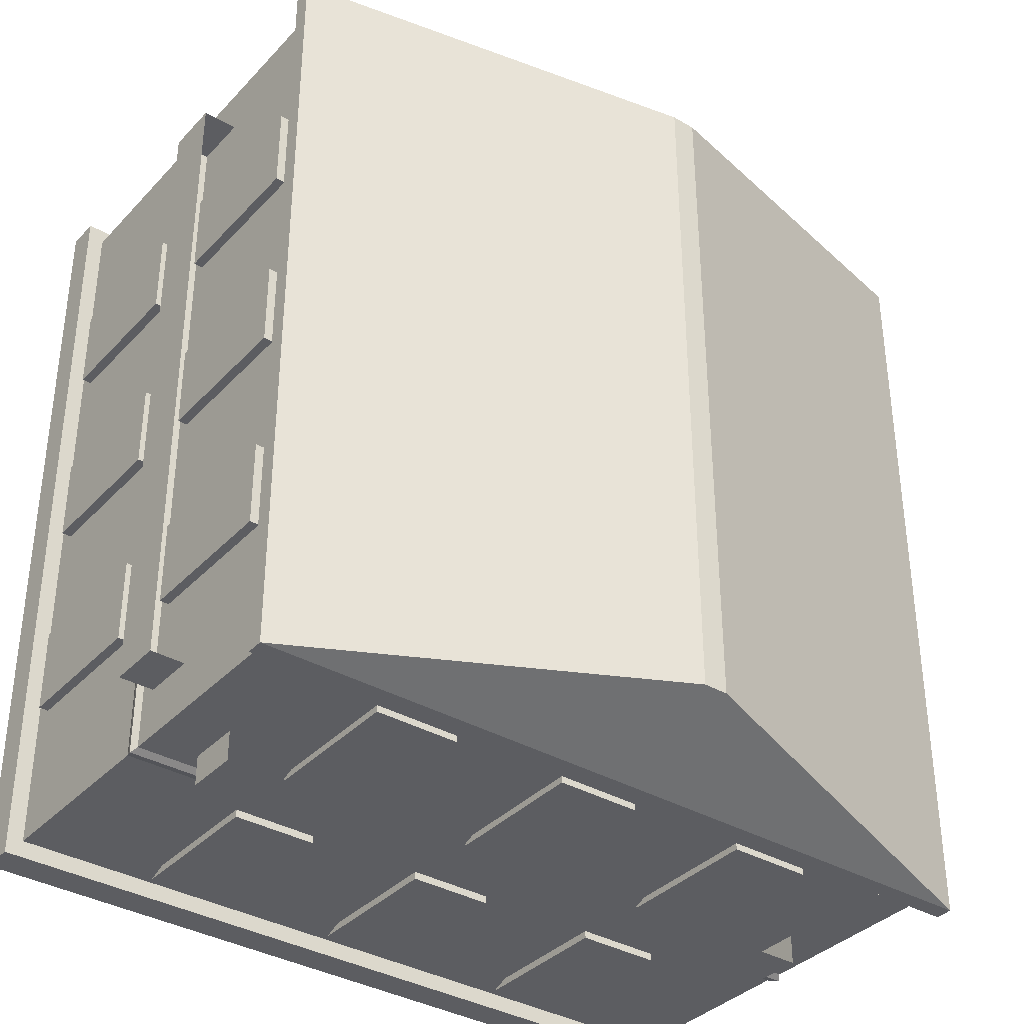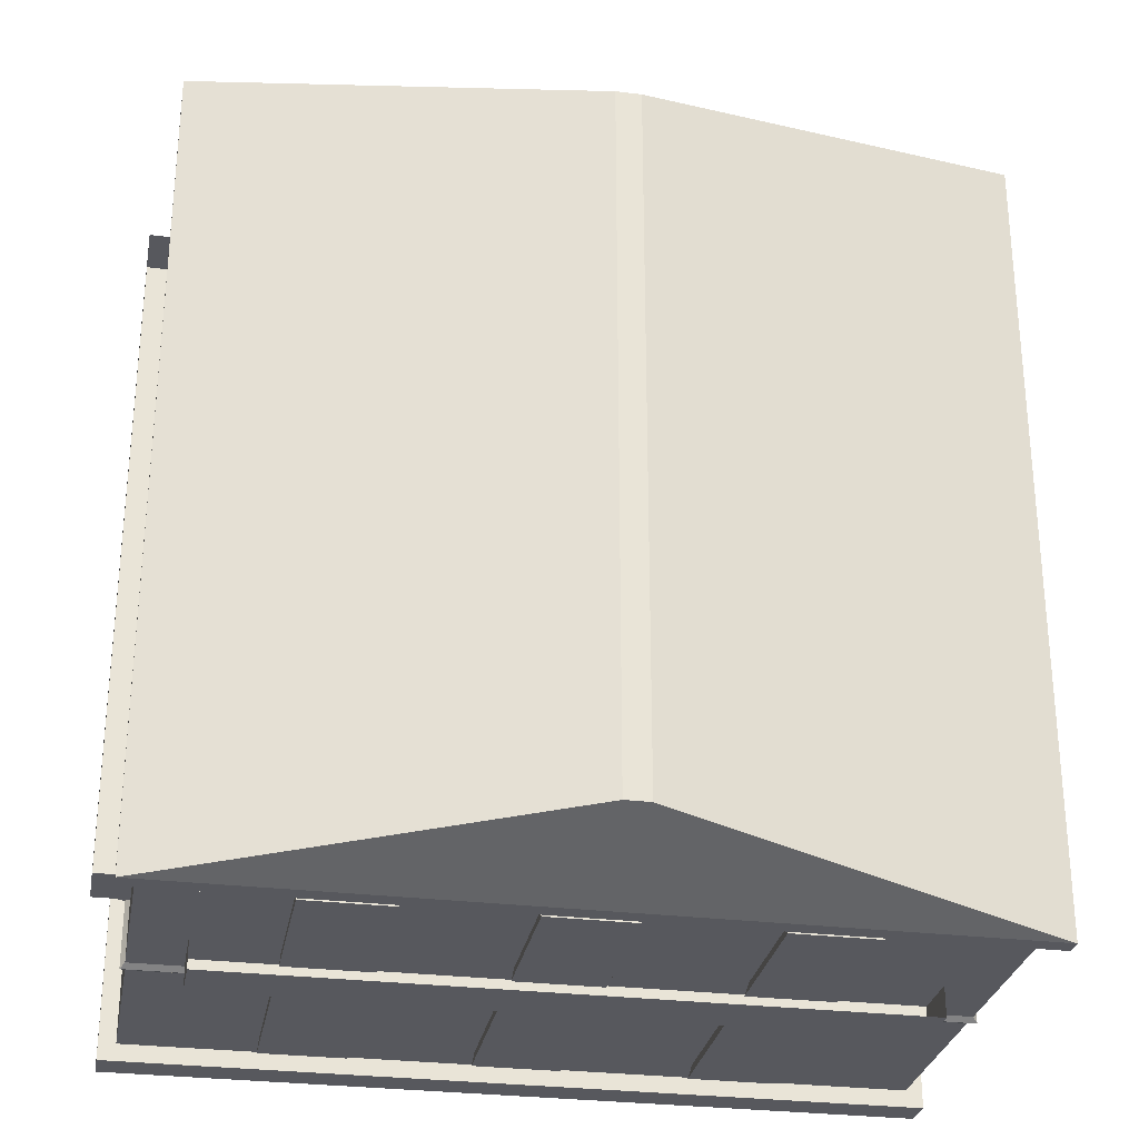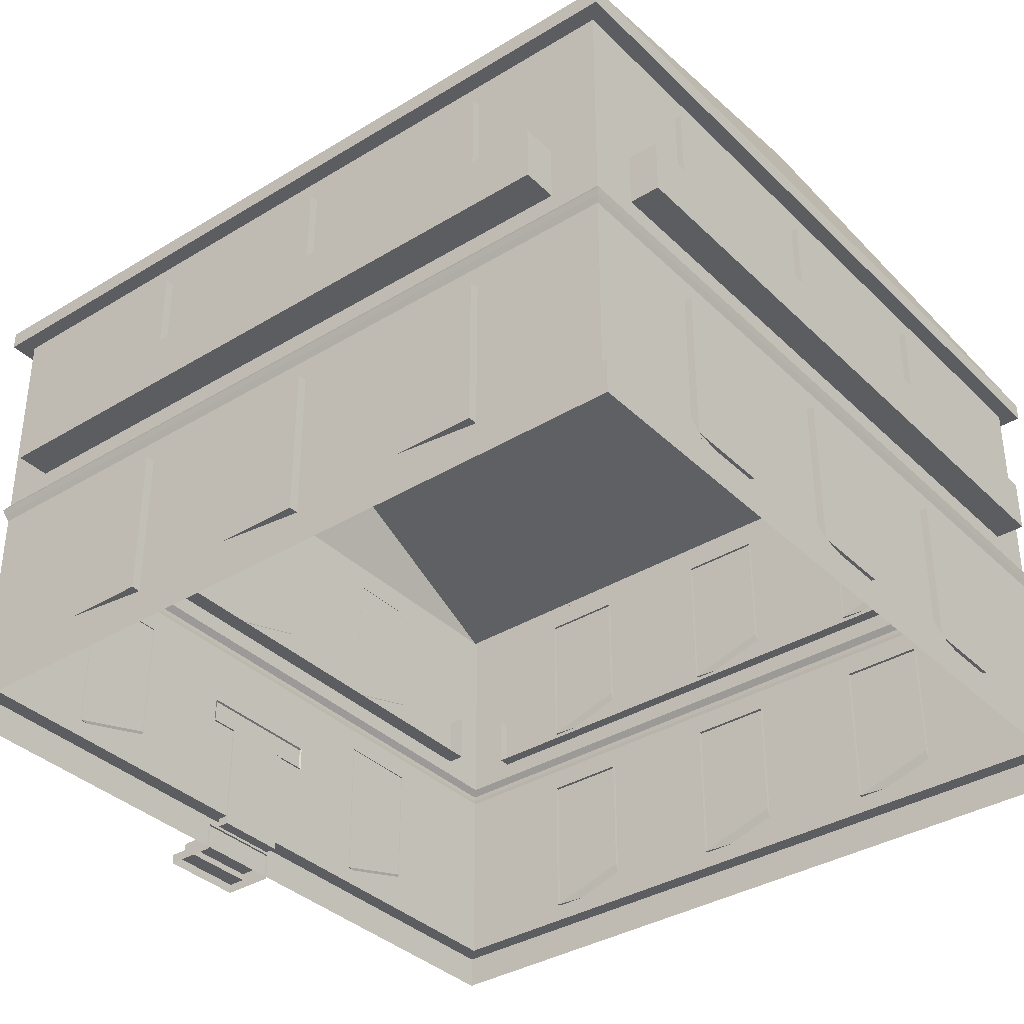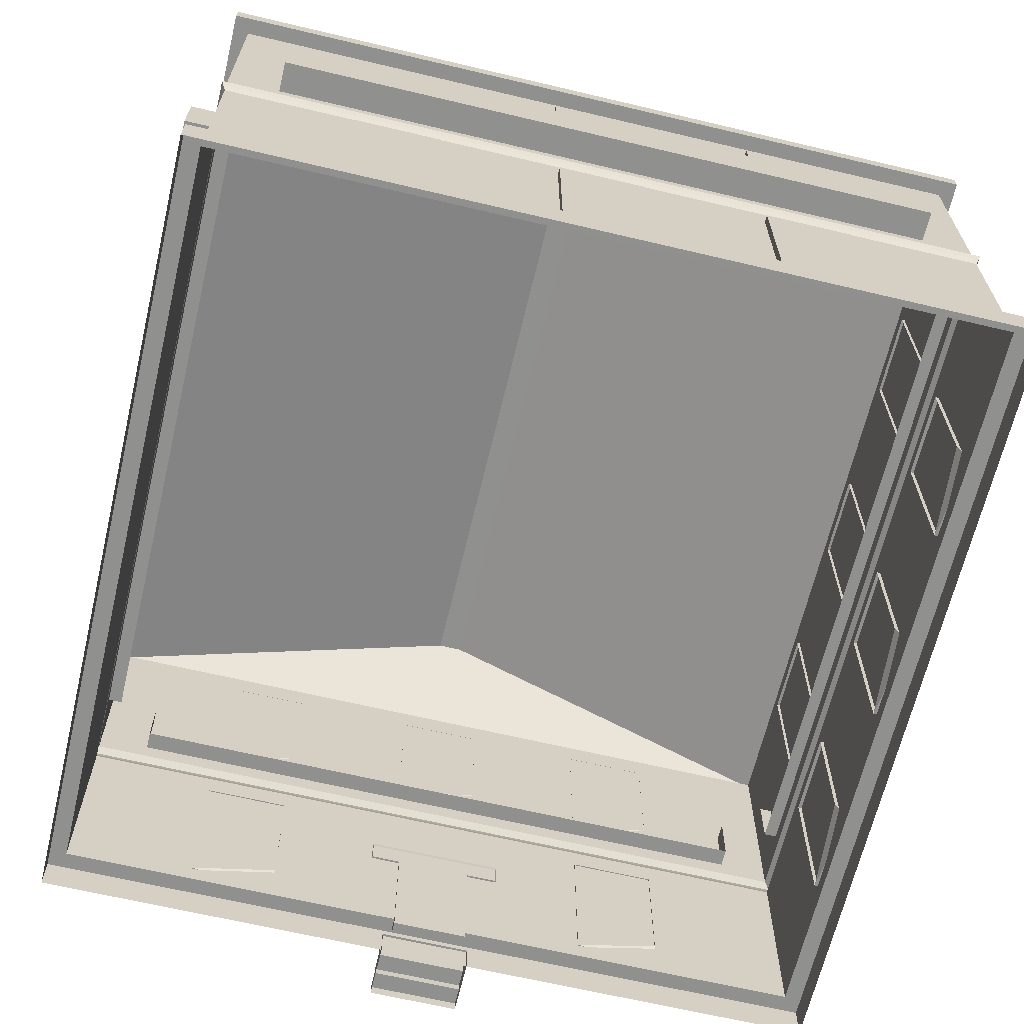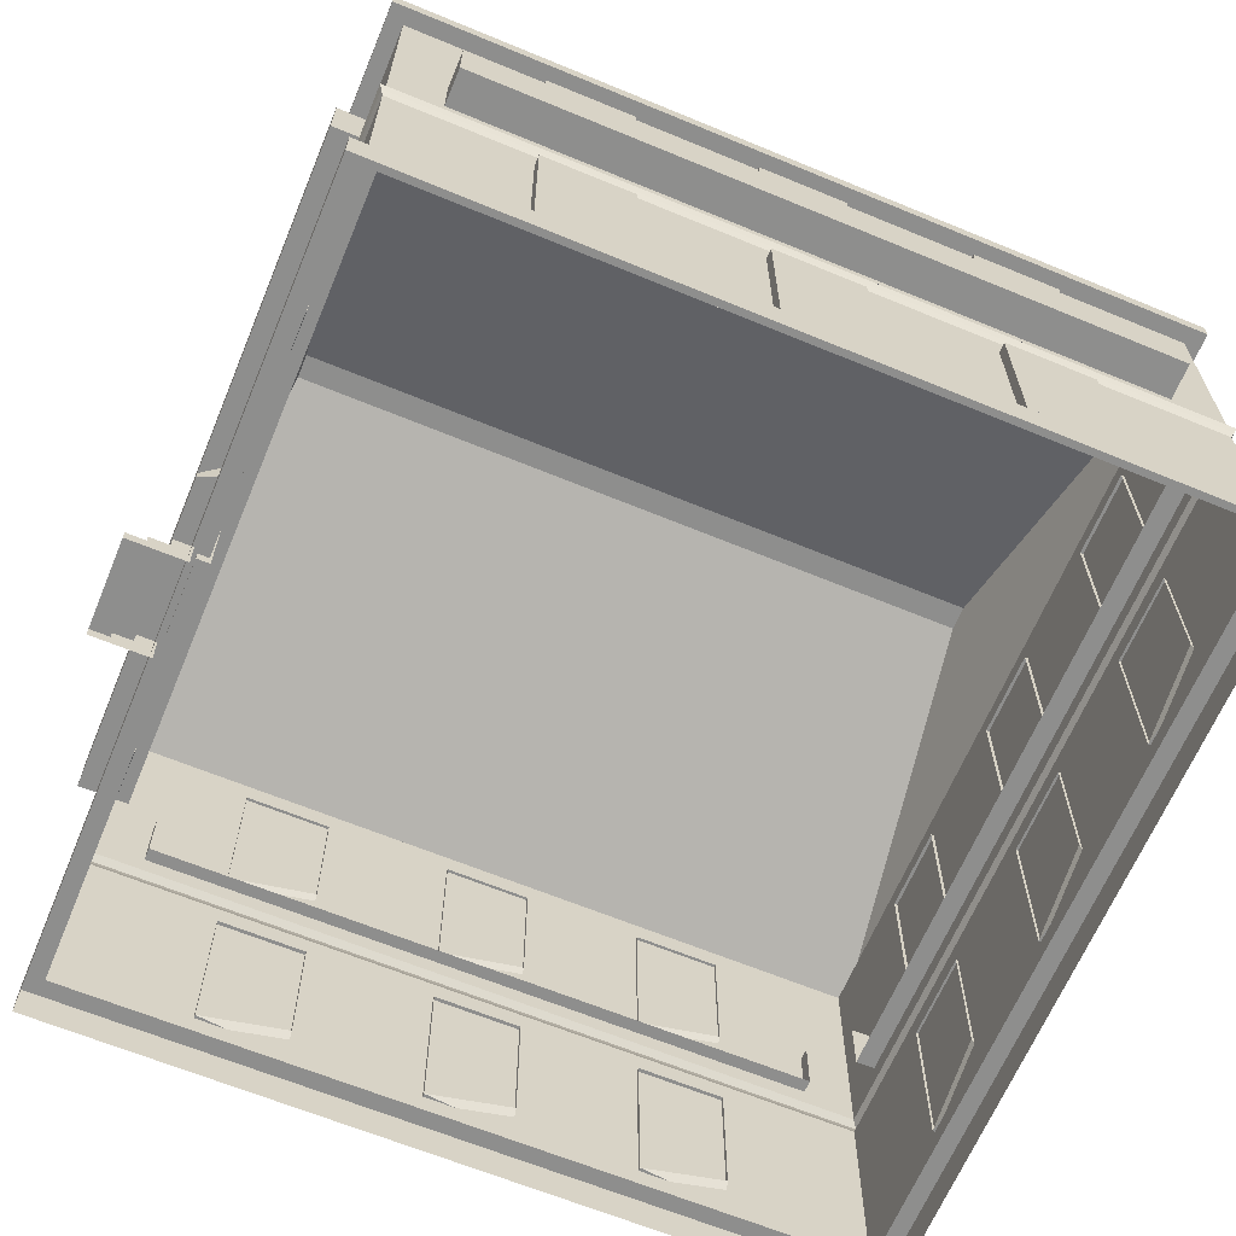
<metadata>
{"format":"obj","ext":"obj","renderer":"f3d","projection":"perspective","resolution":1024,"background":"white","views":[{"elev":-36.3,"azim":143.1,"up":"+Z"},{"elev":-28.9,"azim":169.6,"up":"+Z"},{"elev":-36.1,"azim":128.6,"up":"+Y"},{"elev":-65.6,"azim":166.6,"up":"+Y"},{"elev":-64.8,"azim":67.4,"up":"+Y"}]}
</metadata>
<code>
o Cube.021_Cube.022
v 2.344 0.7028 3.905
v 2.264 0.7028 4.071
v 1.735 0.7028 4.071
v 1.656 0.7028 3.905
v 2.344 0.8305 3.905
v 2.264 0.7472 4.071
v 1.735 0.7472 4.071
v 1.656 0.8305 3.905
v 2.237 -0.01966 4.259
v 1.79 -0.01966 4.259
v 2.237 0.03046 4.259
v 1.79 0.03046 4.259
v 2.237 0.1251 4.078
v 2.237 0.03046 4.168
v 2.237 -0.01966 4.168
v 2.237 -0.01966 4.078
v 1.79 0.03046 4.168
v 1.79 0.1251 4.078
v 1.79 -0.01966 4.078
v 1.79 -0.01966 4.168
v 2.237 0.06695 4.078
v 1.79 0.06695 4.078
v 2.237 0.1251 3.988
v 2.237 -0.01966 3.987
v 1.79 0.1251 3.988
v 1.79 -0.01966 3.987
v 1.79 0.06695 4.17
v 2.237 0.06695 4.17
v 2.194 0.1239 3.906
v 2.194 0.1239 3.967
v 1.82 0.1239 3.967
v 1.82 0.1239 3.906
v 2.194 0.7083 3.906
v 2.194 0.7083 3.967
v 1.82 0.7083 3.967
v 1.82 0.7083 3.906
v 2.165 0.1531 3.967
v 1.849 0.1531 3.967
v 2.165 0.6791 3.967
v 1.849 0.6791 3.967
v 2.165 0.1531 3.944
v 1.849 0.1531 3.944
v 2.165 0.6791 3.944
v 1.849 0.6791 3.944
v 4 0.1709 1e-06
v 4 0.1709 4
v -1e-06 0.1709 4
v -0 0.1709 -0
v 4 0 1e-06
v 4 0 4
v -1e-06 0 4
v -0 0 -0
v 3.915 0.1709 0.0845
v 3.915 0.1709 3.915
v 0.0845 0.1709 3.915
v 0.0845 0.1709 0.0845
v 3.915 1.164 0.0845
v 3.915 1.164 3.915
v 0.0845 1.164 3.915
v 0.0845 1.164 0.0845
v 0.06035 1.229 3.939
v 0.07096 1.196 3.929
v 0.06035 1.229 0.06035
v 0.07096 1.196 0.07096
v 0.08745 1.261 0.08031
v 0.08745 1.261 3.911
v 3.918 1.261 3.911
v 3.918 1.261 0.08031
v 3.918 2.327 0.08031
v 3.918 2.327 3.911
v 0.08745 2.327 3.911
v 0.08745 2.327 0.08031
v 3.998 2.327 0.000791
v 3.998 2.327 3.99
v 0.007932 2.327 3.99
v 0.007933 2.327 0.00079
v 3.998 2.416 0.000791
v 3.998 2.416 3.99
v 0.007932 2.416 3.99
v 0.007933 2.416 0.00079
v 2.064 2.993 0.2374
v 2.064 2.993 3.754
v 1.941 2.993 3.754
v 1.941 2.993 0.2374
v 3.929 1.196 3.929
v 3.939 1.229 3.939
v 3.929 1.196 0.07096
v 3.939 1.229 0.06035
v 1.21 1.42 3.91
v 1.21 1.42 3.958
v 0.7836 1.42 3.958
v 0.7836 1.548 3.91
v 1.21 2.194 3.91
v 1.21 2.194 3.958
v 0.7836 2.194 3.958
v 0.7836 2.194 3.91
v 2.226 1.42 3.91
v 2.226 1.42 3.958
v 1.799 1.42 3.958
v 1.799 1.548 3.91
v 2.226 2.194 3.91
v 2.226 2.194 3.958
v 1.799 2.194 3.958
v 1.799 2.194 3.91
v 3.275 1.42 3.91
v 3.275 1.42 3.958
v 2.849 1.42 3.958
v 2.849 1.548 3.91
v 3.275 2.194 3.91
v 3.275 2.194 3.958
v 2.849 2.194 3.958
v 2.849 2.194 3.91
v 1.21 0.2633 3.91
v 1.21 0.2633 3.958
v 0.7836 0.2633 3.958
v 0.7836 0.3904 3.91
v 1.21 1.037 3.91
v 1.21 1.037 3.958
v 0.7836 1.037 3.958
v 0.7836 1.037 3.91
v 3.275 0.2633 3.91
v 3.275 0.2633 3.958
v 2.849 0.2633 3.958
v 2.849 0.3904 3.91
v 3.275 1.037 3.91
v 3.275 1.037 3.958
v 2.849 1.037 3.958
v 2.849 1.037 3.91
v 2.837 1.42 0.09554
v 2.837 1.42 0.0475
v 3.264 1.42 0.0475
v 3.264 1.548 0.09554
v 2.837 2.194 0.09554
v 2.837 2.194 0.0475
v 3.264 2.194 0.0475
v 3.264 2.194 0.09554
v 1.822 1.42 0.09554
v 1.822 1.42 0.0475
v 2.248 1.42 0.0475
v 2.248 1.548 0.09554
v 1.822 2.194 0.09554
v 1.822 2.194 0.0475
v 2.248 2.194 0.0475
v 2.248 2.194 0.09554
v 0.7724 1.42 0.09554
v 0.7724 1.42 0.0475
v 1.199 1.42 0.0475
v 1.199 1.548 0.09554
v 0.7724 2.194 0.09554
v 0.7724 2.194 0.0475
v 1.199 2.194 0.0475
v 1.199 2.194 0.09554
v 2.837 0.2633 0.09554
v 2.837 0.2633 0.0475
v 3.264 0.2633 0.0475
v 3.264 0.3904 0.09554
v 2.837 1.037 0.09554
v 2.837 1.037 0.0475
v 3.264 1.037 0.0475
v 3.264 1.037 0.09554
v 1.822 0.2633 0.09554
v 1.822 0.2633 0.0475
v 2.248 0.2633 0.0475
v 2.248 0.3904 0.09554
v 1.822 1.037 0.09554
v 1.822 1.037 0.0475
v 2.248 1.037 0.0475
v 2.248 1.037 0.09554
v 0.7724 0.2633 0.09554
v 0.7724 0.2633 0.0475
v 1.199 0.2633 0.0475
v 1.199 0.3904 0.09554
v 0.7724 1.037 0.09554
v 0.7724 1.037 0.0475
v 1.199 1.037 0.0475
v 1.199 1.037 0.09554
v 3.951 0.6791 2.189
v 3.916 1.42 2.829
v 3.964 1.42 2.829
v 3.964 1.42 3.255
v 3.916 1.548 3.255
v 3.916 2.194 2.829
v 3.964 2.194 2.829
v 3.964 2.194 3.255
v 3.916 2.194 3.255
v 3.916 1.42 1.813
v 3.964 1.42 1.813
v 3.964 1.42 2.239
v 3.916 1.548 2.239
v 3.916 2.194 1.813
v 3.964 2.194 1.813
v 3.964 2.194 2.239
v 3.916 2.194 2.239
v 3.916 1.42 0.7636
v 3.964 1.42 0.7636
v 3.964 1.42 1.19
v 3.916 1.548 1.19
v 3.916 2.194 0.7636
v 3.964 2.194 0.7636
v 3.964 2.194 1.19
v 3.916 2.194 1.19
v 3.916 0.2633 2.829
v 3.964 0.2633 2.829
v 3.964 0.2633 3.255
v 3.916 0.3904 3.255
v 3.916 1.037 2.829
v 3.964 1.037 2.829
v 3.964 1.037 3.255
v 3.916 1.037 3.255
v 3.916 0.2633 1.813
v 3.964 0.2633 1.813
v 3.964 0.2633 2.239
v 3.916 0.3904 2.239
v 3.916 1.037 1.813
v 3.964 1.037 1.813
v 3.964 1.037 2.239
v 3.916 1.037 2.239
v 3.916 0.2633 0.7636
v 3.964 0.2633 0.7636
v 3.964 0.2633 1.19
v 3.916 0.3904 1.19
v 3.916 1.037 0.7636
v 3.964 1.037 0.7636
v 3.964 1.037 1.19
v 3.916 1.037 1.19
v 0.1019 1.42 1.201
v 0.05386 1.42 1.201
v 0.05387 1.42 0.7748
v 0.1019 1.548 0.7748
v 0.1019 2.194 1.201
v 0.05386 2.194 1.201
v 0.05387 2.194 0.7748
v 0.1019 2.194 0.7748
v 0.1019 1.42 2.217
v 0.05386 1.42 2.217
v 0.05386 1.42 1.791
v 0.1019 1.548 1.791
v 0.1019 2.194 2.217
v 0.05386 2.194 2.217
v 0.05386 2.194 1.791
v 0.1019 2.194 1.791
v 0.1019 1.42 3.266
v 0.05386 1.42 3.266
v 0.05386 1.42 2.84
v 0.1019 1.548 2.84
v 0.1019 2.194 3.266
v 0.05386 2.194 3.266
v 0.05386 2.194 2.84
v 0.1019 2.194 2.84
v 0.1019 0.2633 1.201
v 0.05386 0.2633 1.201
v 0.05387 0.2633 0.7748
v 0.1019 0.3904 0.7748
v 0.1019 1.037 1.201
v 0.05386 1.037 1.201
v 0.05387 1.037 0.7748
v 0.1019 1.037 0.7748
v 0.1019 0.2633 2.217
v 0.05386 0.2633 2.217
v 0.05386 0.2633 1.791
v 0.1019 0.3904 1.791
v 0.1019 1.037 2.217
v 0.05386 1.037 2.217
v 0.05386 1.037 1.791
v 0.1019 1.037 1.791
v 0.1019 0.2633 3.266
v 0.05386 0.2633 3.266
v 0.05386 0.2633 2.84
v 0.1019 0.3904 2.84
v 0.1019 1.037 3.266
v 0.05386 1.037 3.266
v 0.05386 1.037 2.84
v 0.1019 1.037 2.84
v 3.662 1.352 3.819
v 3.662 1.352 4.062
v 0.3365 1.352 4.062
v 0.3365 1.352 3.819
v 3.662 1.627 3.819
v 3.662 1.627 4.062
v 0.3365 1.627 4.062
v 0.3365 1.627 3.819
v 3.849 1.352 0.3355
v 4.092 1.352 0.3355
v 4.092 1.352 3.661
v 3.849 1.352 3.661
v 3.849 1.627 0.3355
v 4.092 1.627 0.3355
v 4.092 1.627 3.661
v 3.849 1.627 3.661
v 0.3375 1.352 0.1742
v 0.3375 1.352 -0.06903
v 3.663 1.352 -0.06903
v 3.663 1.352 0.1742
v 0.3375 1.627 0.1742
v 0.3375 1.627 -0.06903
v 3.663 1.627 -0.06903
v 3.663 1.627 0.1742
v 0.1509 1.352 3.658
v -0.09238 1.352 3.658
v -0.09238 1.352 0.3324
v 0.1509 1.352 0.3324
v 0.1509 1.627 3.658
v -0.09238 1.627 3.658
v -0.09238 1.627 0.3324
v 0.1509 1.627 0.3324
f 5 6 1
f 6 7 3
f 7 8 4
f 1 2 3
f 8 7 6
f 6 2 1
f 2 6 3
f 3 7 4
f 4 1 3
f 5 8 6
f 14 11 9
f 11 12 10
f 17 12 11
f 23 13 16
f 12 17 20
f 17 27 22
f 25 18 13
f 21 22 27
f 21 14 16
f 14 21 28
f 18 25 22
f 28 17 14
f 18 21 13
f 15 14 9
f 9 11 10
f 14 17 11
f 24 23 16
f 10 12 20
f 28 27 17
f 23 25 13
f 17 19 20
f 19 17 22
f 25 26 19
f 28 21 27
f 16 14 15
f 21 18 22
f 33 34 30
f 31 30 38
f 35 36 32
f 36 33 29
f 29 30 31
f 36 35 34
f 38 37 41
f 35 31 38
f 30 34 39
f 34 35 40
f 43 44 42
f 37 39 43
f 39 40 44
f 40 38 42
f 29 33 30
f 30 37 38
f 31 35 32
f 32 36 29
f 32 29 31
f 33 36 34
f 42 38 41
f 40 35 38
f 37 30 39
f 39 34 40
f 41 43 42
f 41 37 43
f 43 39 44
f 44 40 42
f 49 46 50
f 50 47 51
f 51 48 52
f 52 45 49
f 48 53 45
f 46 54 47
f 45 54 46
f 47 56 48
f 62 63 64
f 85 61 62
f 59 64 60
f 57 85 58
f 88 86 87
f 58 62 59
f 60 87 57
f 63 88 64
f 61 63 62
f 86 61 85
f 59 60 55
f 58 59 54
f 57 58 53
f 45 46 49
f 46 47 50
f 47 48 51
f 48 45 52
f 56 53 48
f 53 54 45
f 55 56 47
f 61 65 63
f 86 66 61
f 88 67 86
f 63 68 88
f 66 65 61
f 67 66 86
f 68 67 88
f 65 68 63
f 87 86 85
f 85 62 58
f 64 87 60
f 64 88 87
f 60 57 56
f 53 58 54
f 47 54 55
f 65 69 68
f 72 73 69
f 72 69 65
f 68 70 67
f 71 72 66
f 76 77 73
f 69 74 70
f 70 75 71
f 71 76 72
f 80 81 77
f 75 80 76
f 73 78 74
f 74 79 75
f 81 83 82
f 77 82 78
f 78 83 79
f 79 84 80
f 66 72 65
f 76 73 72
f 67 71 66
f 70 71 67
f 80 77 76
f 73 74 69
f 74 75 70
f 75 76 71
f 84 81 80
f 79 80 75
f 77 78 73
f 78 79 74
f 84 83 81
f 81 82 77
f 82 83 78
f 83 84 79
f 69 70 68
f 62 64 59
f 87 85 57
f 93 94 90
f 94 95 91
f 95 96 92
f 89 90 91
f 96 95 94
f 89 93 90
f 90 94 91
f 91 95 92
f 92 89 91
f 93 96 94
f 101 102 98
f 102 103 99
f 103 104 100
f 97 98 99
f 104 103 102
f 97 101 98
f 98 102 99
f 99 103 100
f 100 97 99
f 101 104 102
f 109 110 106
f 110 111 107
f 111 112 108
f 105 106 107
f 112 111 110
f 105 109 106
f 106 110 107
f 107 111 108
f 108 105 107
f 109 112 110
f 117 118 114
f 118 119 115
f 119 120 116
f 113 114 115
f 120 119 118
f 113 117 114
f 114 118 115
f 115 119 116
f 116 113 115
f 117 120 118
f 125 126 122
f 126 127 123
f 127 128 124
f 121 122 123
f 128 127 126
f 121 125 122
f 122 126 123
f 123 127 124
f 124 121 123
f 125 128 126
f 133 134 130
f 134 135 131
f 135 136 132
f 129 130 131
f 136 135 134
f 129 133 130
f 130 134 131
f 131 135 132
f 132 129 131
f 133 136 134
f 141 142 138
f 142 143 139
f 143 144 140
f 137 138 139
f 144 143 142
f 137 141 138
f 138 142 139
f 139 143 140
f 140 137 139
f 141 144 142
f 149 150 146
f 150 151 147
f 151 152 148
f 145 146 147
f 152 151 150
f 145 149 146
f 146 150 147
f 147 151 148
f 148 145 147
f 149 152 150
f 157 158 154
f 158 159 155
f 159 160 156
f 153 154 155
f 160 159 158
f 153 157 154
f 154 158 155
f 155 159 156
f 156 153 155
f 157 160 158
f 165 166 162
f 166 167 163
f 167 168 164
f 161 162 163
f 168 167 166
f 161 165 162
f 162 166 163
f 163 167 164
f 164 161 163
f 165 168 166
f 173 174 170
f 174 175 171
f 175 176 172
f 169 170 171
f 176 175 174
f 169 173 170
f 170 174 171
f 171 175 172
f 172 169 171
f 173 176 174
f 182 183 179
f 183 184 180
f 184 185 181
f 178 179 180
f 185 184 183
f 178 182 179
f 179 183 180
f 180 184 181
f 181 178 180
f 182 185 183
f 190 191 187
f 191 192 188
f 192 193 189
f 186 187 188
f 193 192 191
f 186 190 187
f 187 191 188
f 188 192 189
f 189 186 188
f 190 193 191
f 198 199 195
f 199 200 196
f 200 201 197
f 194 195 196
f 201 200 199
f 194 198 195
f 195 199 196
f 196 200 197
f 197 194 196
f 198 201 199
f 206 207 203
f 207 208 204
f 208 209 205
f 202 203 204
f 209 208 207
f 202 206 203
f 203 207 204
f 204 208 205
f 205 202 204
f 206 209 207
f 214 215 211
f 215 216 212
f 216 217 213
f 210 211 212
f 217 216 215
f 210 214 211
f 211 215 212
f 212 216 213
f 213 210 212
f 214 217 215
f 222 223 219
f 223 224 220
f 224 225 221
f 218 219 220
f 225 224 223
f 218 222 219
f 219 223 220
f 220 224 221
f 221 218 220
f 222 225 223
f 230 231 227
f 231 232 228
f 232 233 229
f 226 227 228
f 233 232 231
f 226 230 227
f 227 231 228
f 228 232 229
f 229 226 228
f 230 233 231
f 238 239 235
f 239 240 236
f 240 241 237
f 234 235 236
f 241 240 239
f 234 238 235
f 235 239 236
f 236 240 237
f 237 234 236
f 238 241 239
f 246 247 243
f 247 248 244
f 248 249 245
f 242 243 244
f 249 248 247
f 242 246 243
f 243 247 244
f 244 248 245
f 245 242 244
f 246 249 247
f 254 255 251
f 255 256 252
f 256 257 253
f 250 251 252
f 257 256 255
f 250 254 251
f 251 255 252
f 252 256 253
f 253 250 252
f 254 257 255
f 262 263 259
f 263 264 260
f 264 265 261
f 258 259 260
f 265 264 263
f 258 262 259
f 259 263 260
f 260 264 261
f 261 258 260
f 262 265 263
f 270 271 267
f 271 272 268
f 272 273 269
f 266 267 268
f 273 272 271
f 266 270 267
f 267 271 268
f 268 272 269
f 269 266 268
f 270 273 271
f 56 57 53
f 55 60 56
f 54 59 55
f 278 279 275
f 279 280 276
f 280 281 277
f 274 275 276
f 274 278 275
f 275 279 276
f 276 280 277
f 277 274 276
f 286 287 283
f 287 288 284
f 288 289 285
f 282 283 284
f 282 286 283
f 283 287 284
f 284 288 285
f 285 282 284
f 294 295 291
f 295 296 292
f 296 297 293
f 290 291 292
f 290 294 291
f 291 295 292
f 292 296 293
f 293 290 292
f 302 303 299
f 303 304 300
f 304 305 301
f 298 299 300
f 298 302 299
f 299 303 300
f 300 304 301
f 301 298 300
f 13 21 16
f 25 19 22

</code>
